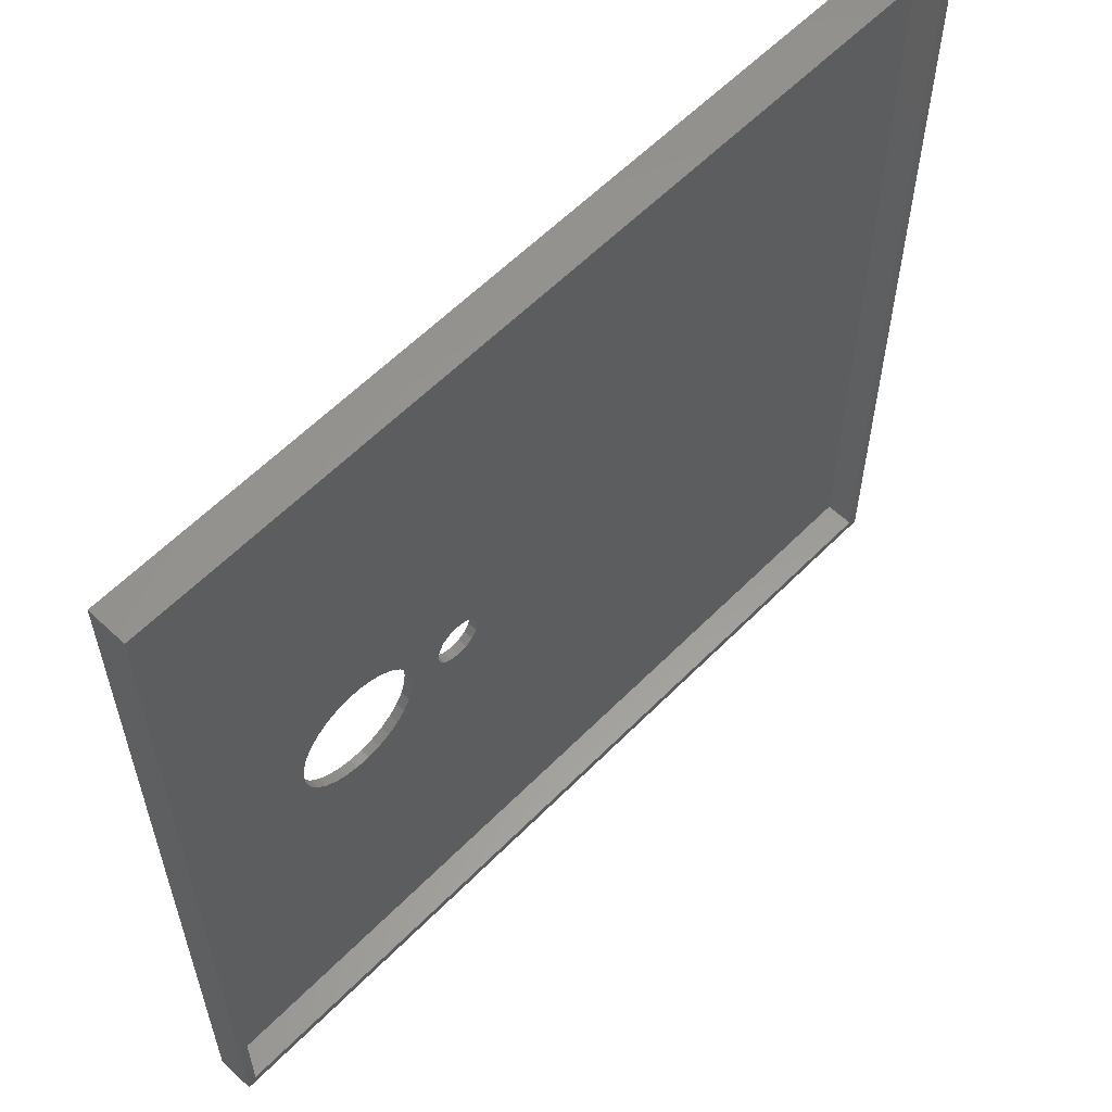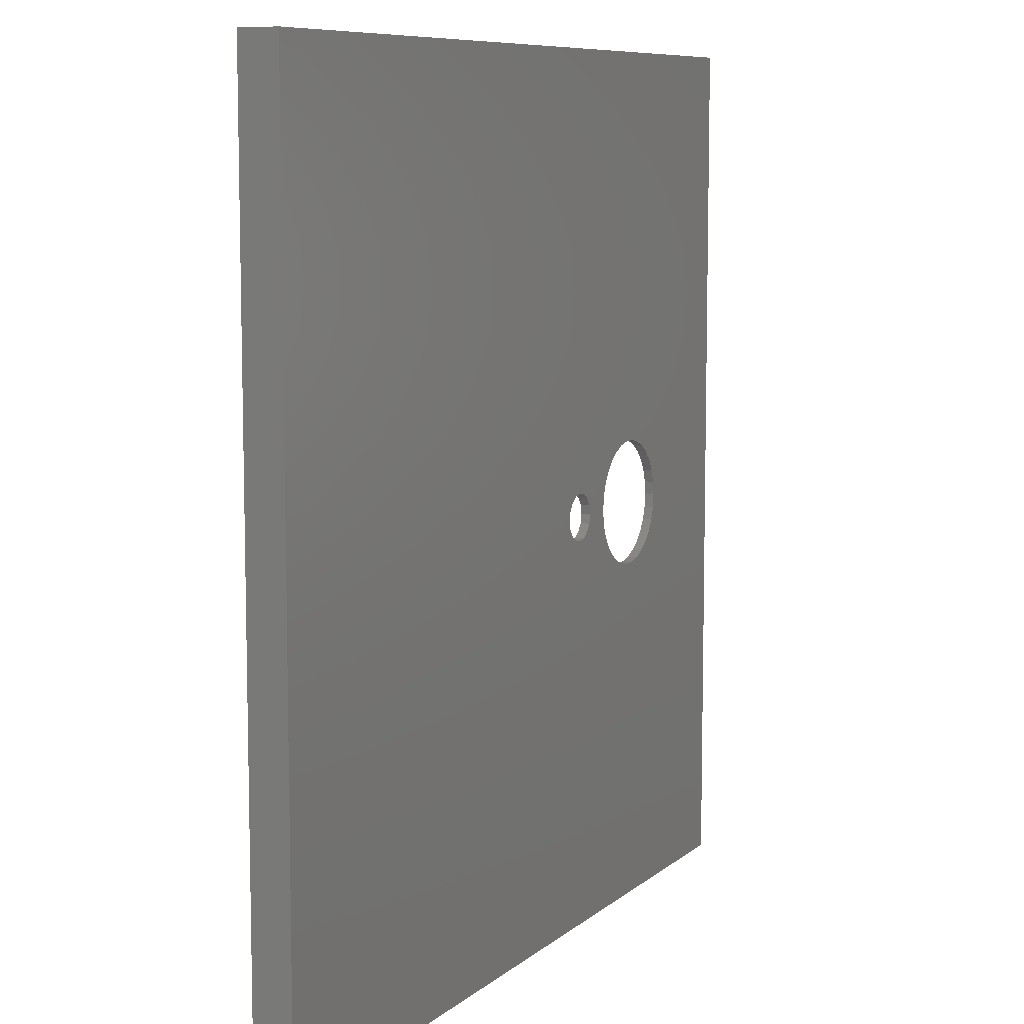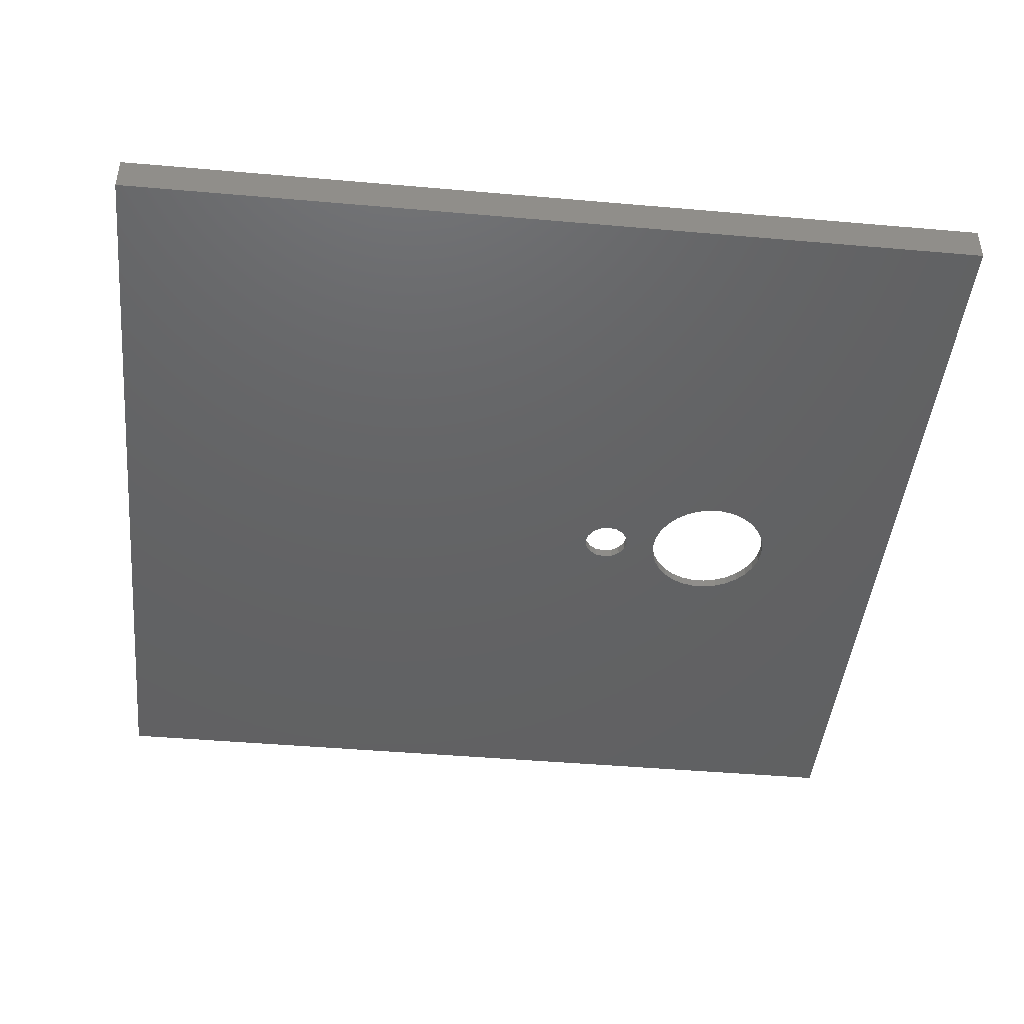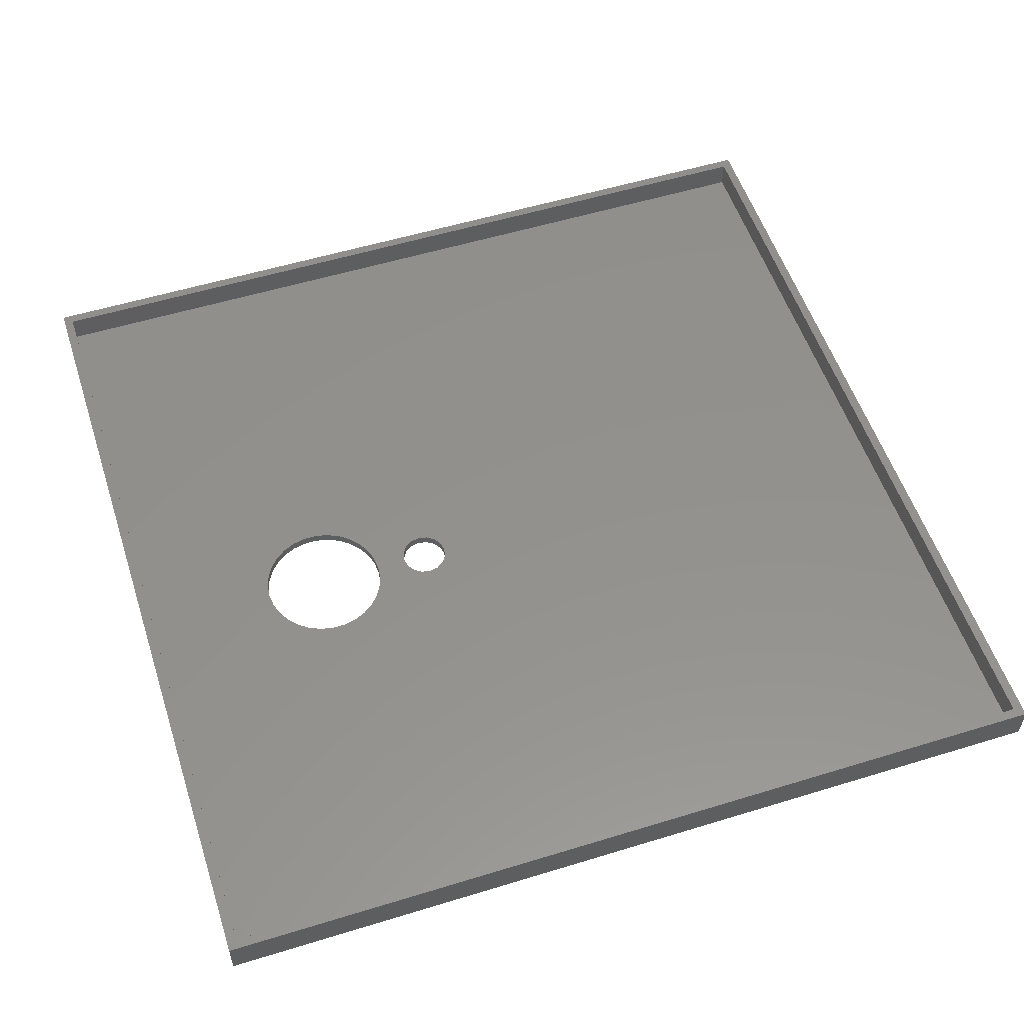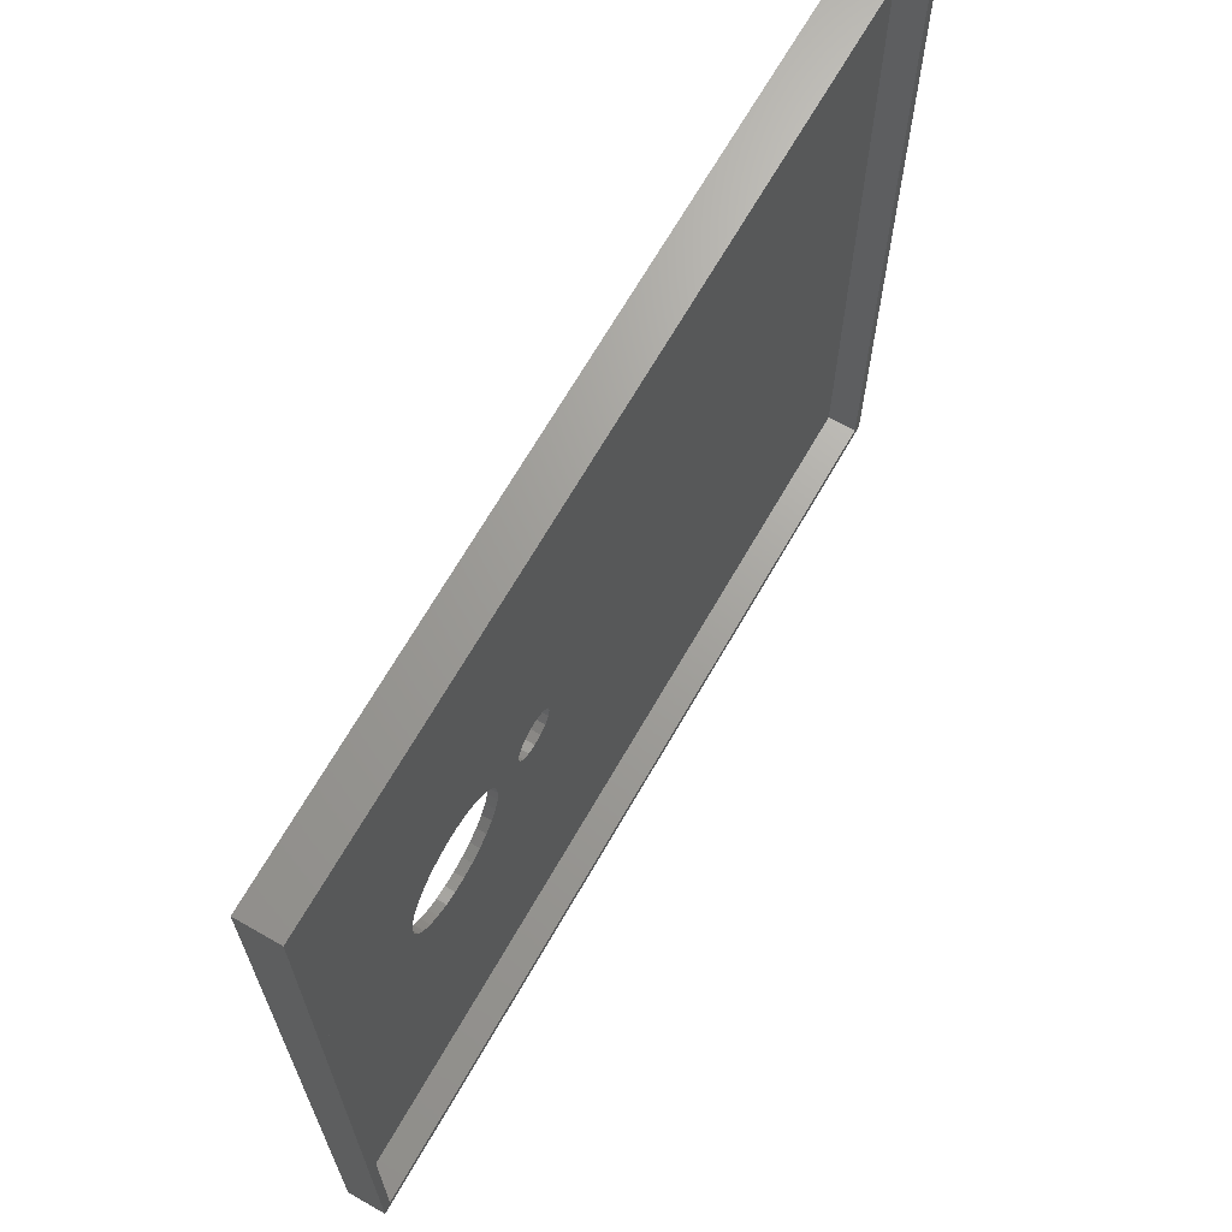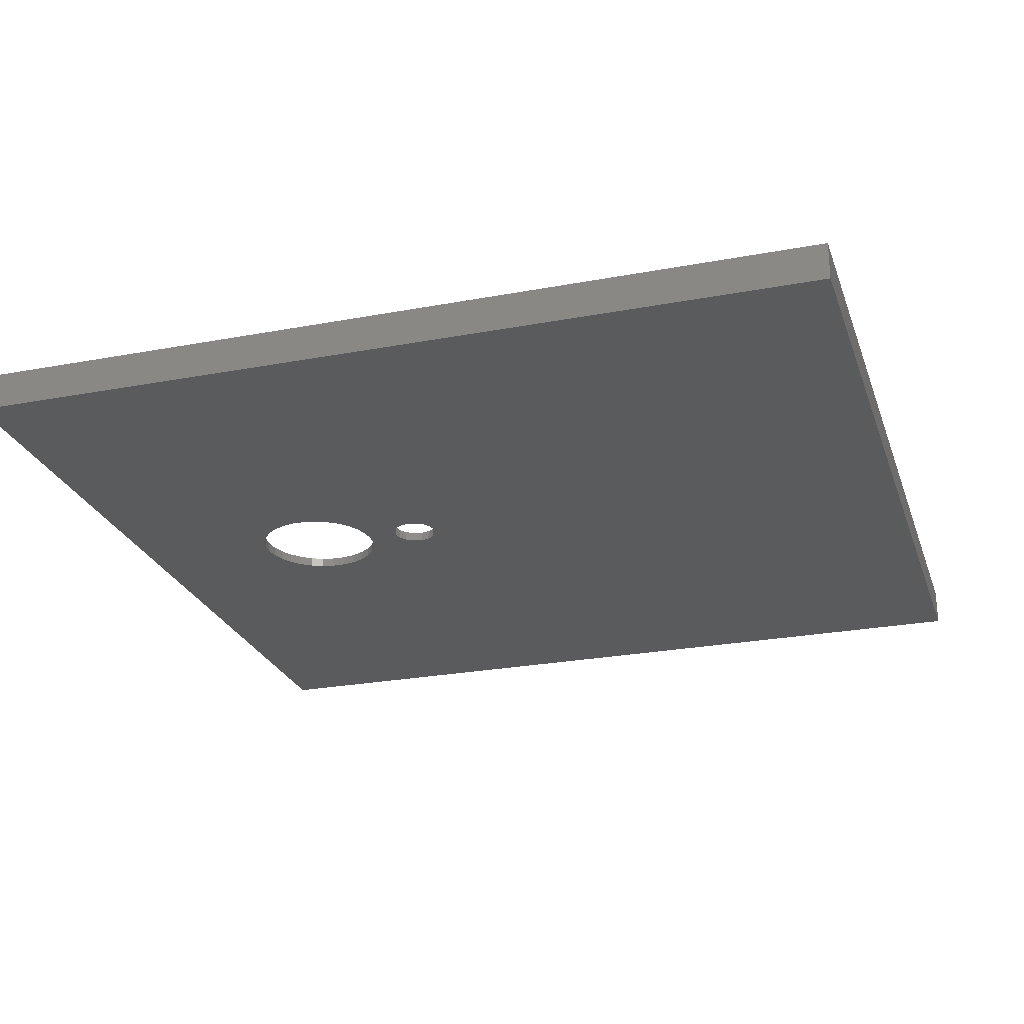
<metadata>
{"format":"stl","ext":"stl","renderer":"f3d","projection":"perspective","resolution":1024,"background":"white","views":[{"elev":59.3,"azim":-45.9,"up":"+Y"},{"elev":8.5,"azim":116.5,"up":"+Y"},{"elev":-44.8,"azim":174.2,"up":"+Z"},{"elev":54.7,"azim":-18.0,"up":"+Z"},{"elev":68.3,"azim":-60.1,"up":"+Y"},{"elev":-25.1,"azim":17.0,"up":"+Z"}]}
</metadata>
<code>
# stl→obj: 108 verts, 220 faces
v 2 184 8
v 2 363.1 2
v 2 363.1 8
v 2 184 2
v 182.1 184 2
v 182.1 363.1 8
v 182.1 363.1 2
v 182.1 184 8
v 73.5 269.5 2
v 73.12 271.4 2
v 72.04 273 2
v 70.41 274.1 2
v 50.2 281.1 2
v 52.47 279.5 2
v 68.5 274.5 2
v 63.88 271.4 2
v 56.9 269.5 2
v 63.5 269.5 2
v 56.61 272.3 2
v 64.96 273 2
v 66.59 274.1 2
v 55.74 274.9 2
v 54.34 277.4 2
v 47.64 282.2 2
v 44.9 282.8 2
v 42.1 282.8 2
v 39.36 282.2 2
v 30.39 272.3 2
v 30.1 269.5 2
v 31.26 274.9 2
v 32.66 277.4 2
v 34.53 279.5 2
v 36.8 281.1 2
v 73.12 267.6 2
v 72.04 266 2
v 70.41 264.9 2
v 50.2 257.9 2
v 68.5 264.5 2
v 52.47 259.5 2
v 66.59 264.9 2
v 54.34 261.6 2
v 64.96 266 2
v 63.88 267.6 2
v 56.61 266.7 2
v 55.74 264.1 2
v 47.64 256.8 2
v 44.9 256.2 2
v 42.1 256.2 2
v 39.36 256.8 2
v 36.8 257.9 2
v 34.53 259.5 2
v 32.66 261.6 2
v 31.26 264.1 2
v 30.39 266.7 2
v 55.74 274.9 0
v 54.34 277.4 0
v 52.47 279.5 0
v 44.9 282.8 0
v 47.64 282.2 0
v 34.53 279.5 0
v 36.8 281.1 0
v 56.61 266.7 0
v 56.9 269.5 0
v 56.61 272.3 0
v 50.2 281.1 0
v 39.36 282.2 0
v 42.1 282.8 0
v 30.1 269.5 0
v 30.39 266.7 0
v 31.26 274.9 0
v 30.39 272.3 0
v 32.66 277.4 0
v 39.36 256.8 0
v 36.8 257.9 0
v 32.66 261.6 0
v 34.53 259.5 0
v 52.47 259.5 0
v 54.34 261.6 0
v 55.74 264.1 0
v 47.64 256.8 0
v 44.9 256.2 0
v 50.2 257.9 0
v 42.1 256.2 0
v 31.26 264.1 0
v 73.5 269.5 0
v 73.12 271.4 0
v 66.59 274.1 0
v 68.5 274.5 0
v 72.04 266 0
v 70.41 264.9 0
v 70.41 274.1 0
v 72.04 273 0
v 64.96 273 0
v 63.88 271.4 0
v 63.5 269.5 0
v 68.5 264.5 0
v 66.59 264.9 0
v 63.88 267.6 0
v 64.96 266 0
v 73.12 267.6 0
v 0 182 0
v 0 365.1 8
v 0 365.1 0
v 0 182 8
v 184.1 365.1 8
v 184.1 182 8
v 184.1 365.1 0
v 184.1 182 0
f 1 2 3
f 2 1 4
f 5 6 7
f 6 5 8
f 2 6 3
f 6 2 7
f 7 9 5
f 7 10 9
f 7 11 10
f 7 12 11
f 2 12 7
f 13 12 2
f 14 15 13
f 16 17 18
f 19 16 20
f 15 14 21
f 16 19 17
f 20 22 19
f 20 23 22
f 21 23 20
f 23 21 14
f 12 13 15
f 13 2 24
f 24 2 25
f 25 2 26
f 26 2 27
f 28 2 29
f 30 2 28
f 31 2 30
f 32 2 31
f 33 2 32
f 27 2 33
f 34 5 9
f 35 5 34
f 36 5 35
f 37 36 38
f 39 38 40
f 41 40 42
f 17 43 18
f 44 43 17
f 43 44 42
f 45 42 44
f 41 42 45
f 40 41 39
f 38 39 37
f 36 37 4
f 4 37 46
f 4 46 47
f 4 47 48
f 4 48 49
f 4 49 50
f 4 29 2
f 36 4 5
f 51 4 50
f 52 4 51
f 53 4 52
f 54 4 53
f 29 4 54
f 5 1 8
f 1 5 4
f 55 23 56
f 23 55 22
f 56 14 57
f 14 56 23
f 58 24 25
f 24 58 59
f 60 33 32
f 33 60 61
f 62 17 63
f 17 62 44
f 64 22 55
f 22 64 19
f 65 14 13
f 14 65 57
f 66 26 27
f 26 66 67
f 59 13 24
f 13 59 65
f 54 68 29
f 68 54 69
f 28 70 30
f 70 28 71
f 31 60 32
f 60 31 72
f 61 27 33
f 27 61 66
f 30 72 31
f 72 30 70
f 63 19 64
f 19 63 17
f 73 50 49
f 50 73 74
f 51 75 52
f 75 51 76
f 77 41 78
f 41 77 39
f 67 25 26
f 25 67 58
f 29 71 28
f 71 29 68
f 79 44 62
f 44 79 45
f 80 47 46
f 47 80 81
f 74 51 50
f 51 74 76
f 82 46 37
f 46 82 80
f 77 37 39
f 37 77 82
f 83 49 48
f 49 83 73
f 81 48 47
f 48 81 83
f 52 84 53
f 84 52 75
f 53 69 54
f 69 53 84
f 78 45 79
f 45 78 41
f 85 10 86
f 10 85 9
f 87 15 21
f 15 87 88
f 89 36 35
f 36 89 90
f 91 11 12
f 11 91 92
f 86 11 92
f 11 86 10
f 88 12 15
f 12 88 91
f 16 93 20
f 93 16 94
f 18 94 16
f 94 18 95
f 93 21 20
f 21 93 87
f 96 40 38
f 40 96 97
f 42 98 43
f 98 42 99
f 43 95 18
f 95 43 98
f 89 34 100
f 34 89 35
f 90 38 36
f 38 90 96
f 97 42 40
f 42 97 99
f 100 9 85
f 9 100 34
f 101 102 103
f 102 101 104
f 105 6 106
f 102 6 105
f 104 3 102
f 6 102 3
f 8 106 6
f 104 8 1
f 8 104 106
f 3 104 1
f 106 107 105
f 107 106 108
f 107 102 105
f 102 107 103
f 108 85 107
f 108 100 85
f 108 89 100
f 108 90 89
f 101 90 108
f 82 90 101
f 77 96 82
f 98 63 95
f 62 98 99
f 96 77 97
f 98 62 63
f 99 79 62
f 99 78 79
f 97 78 99
f 78 97 77
f 90 82 96
f 82 101 80
f 80 101 81
f 81 101 83
f 83 101 73
f 69 101 68
f 84 101 69
f 75 101 84
f 76 101 75
f 74 101 76
f 73 101 74
f 86 107 85
f 92 107 86
f 91 107 92
f 65 91 88
f 57 88 87
f 56 87 93
f 63 94 95
f 64 94 63
f 94 64 93
f 55 93 64
f 56 93 55
f 87 56 57
f 88 57 65
f 91 65 103
f 103 65 59
f 103 59 58
f 103 58 67
f 103 67 66
f 103 66 61
f 103 68 101
f 68 103 71
f 91 103 107
f 60 103 61
f 72 103 60
f 70 103 72
f 71 103 70
f 101 106 104
f 106 101 108

</code>
